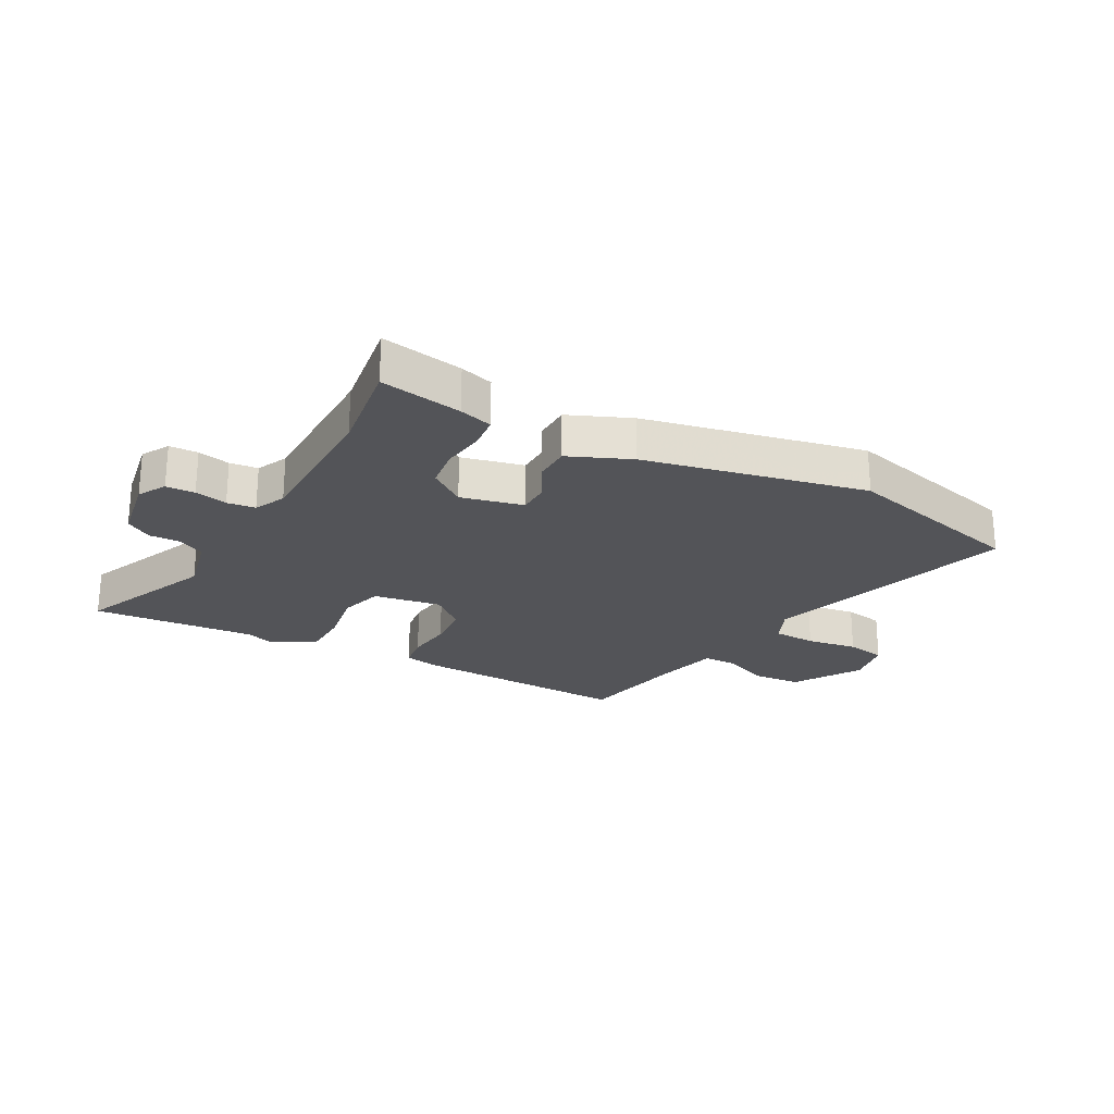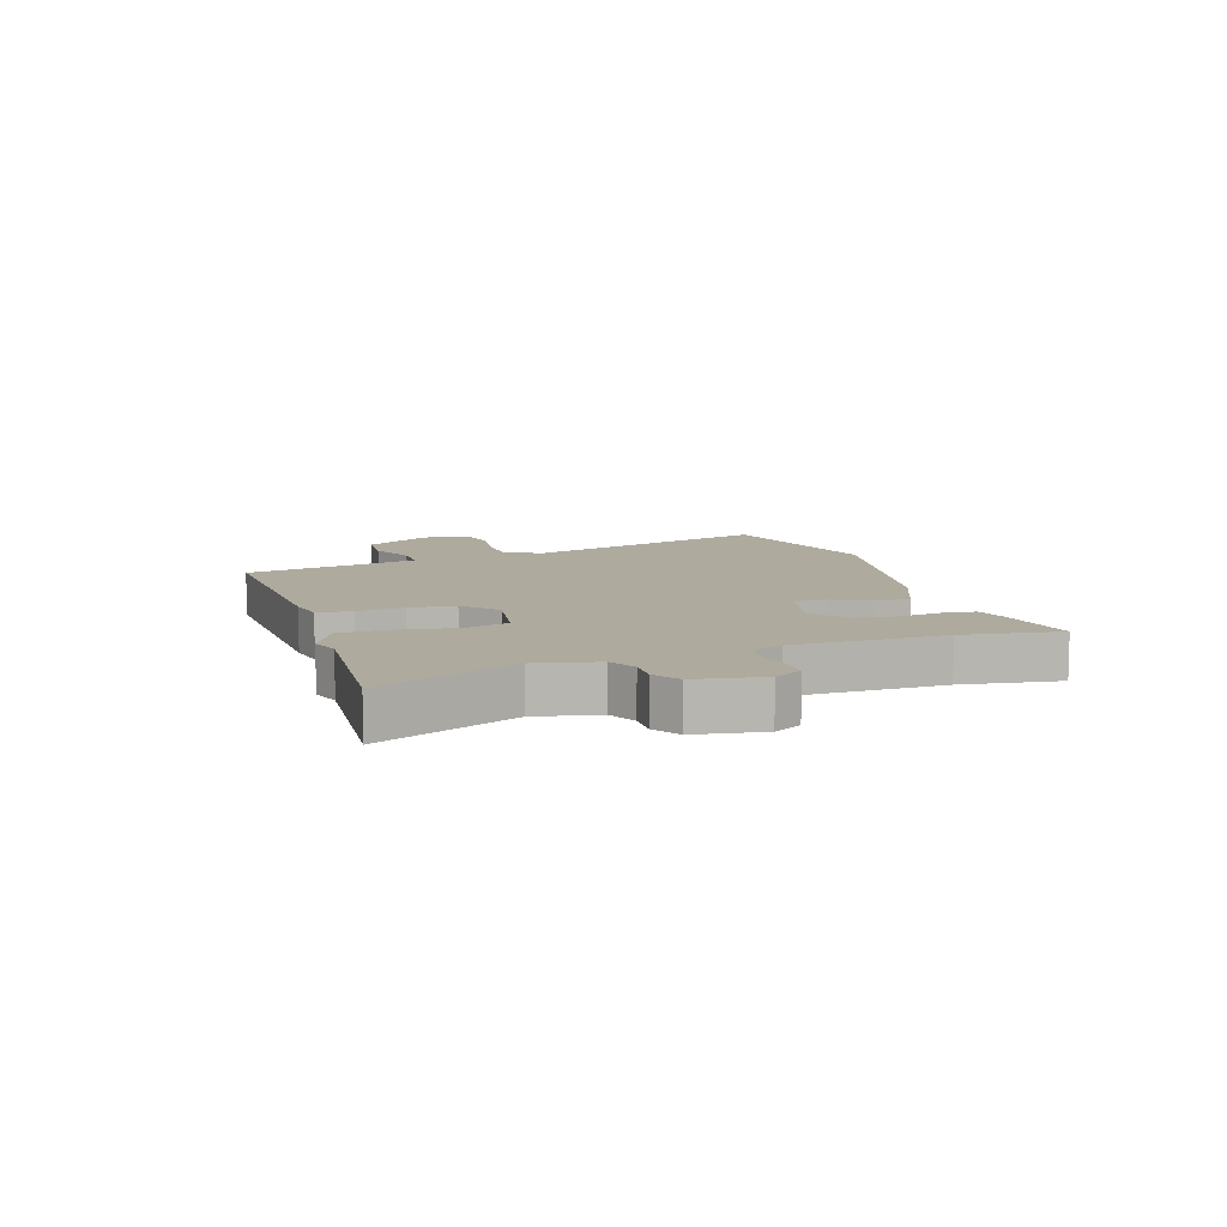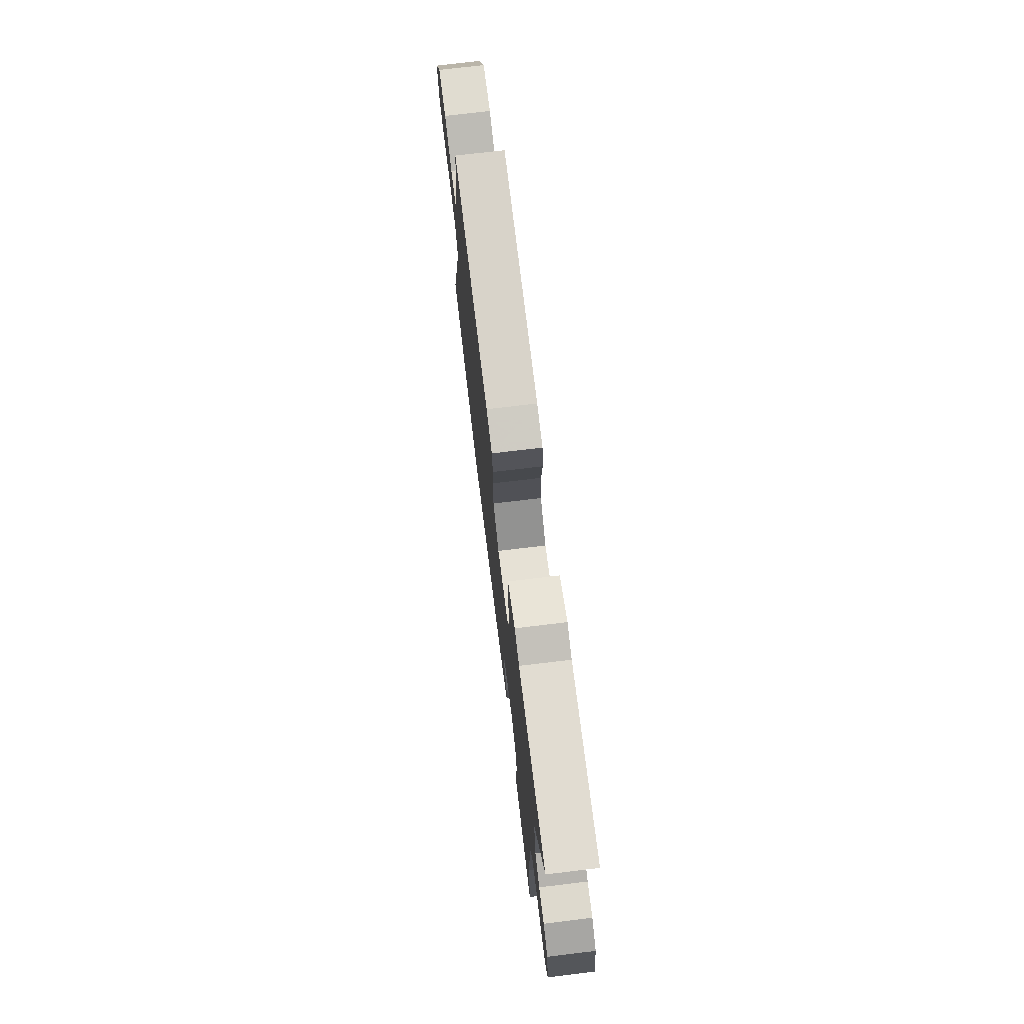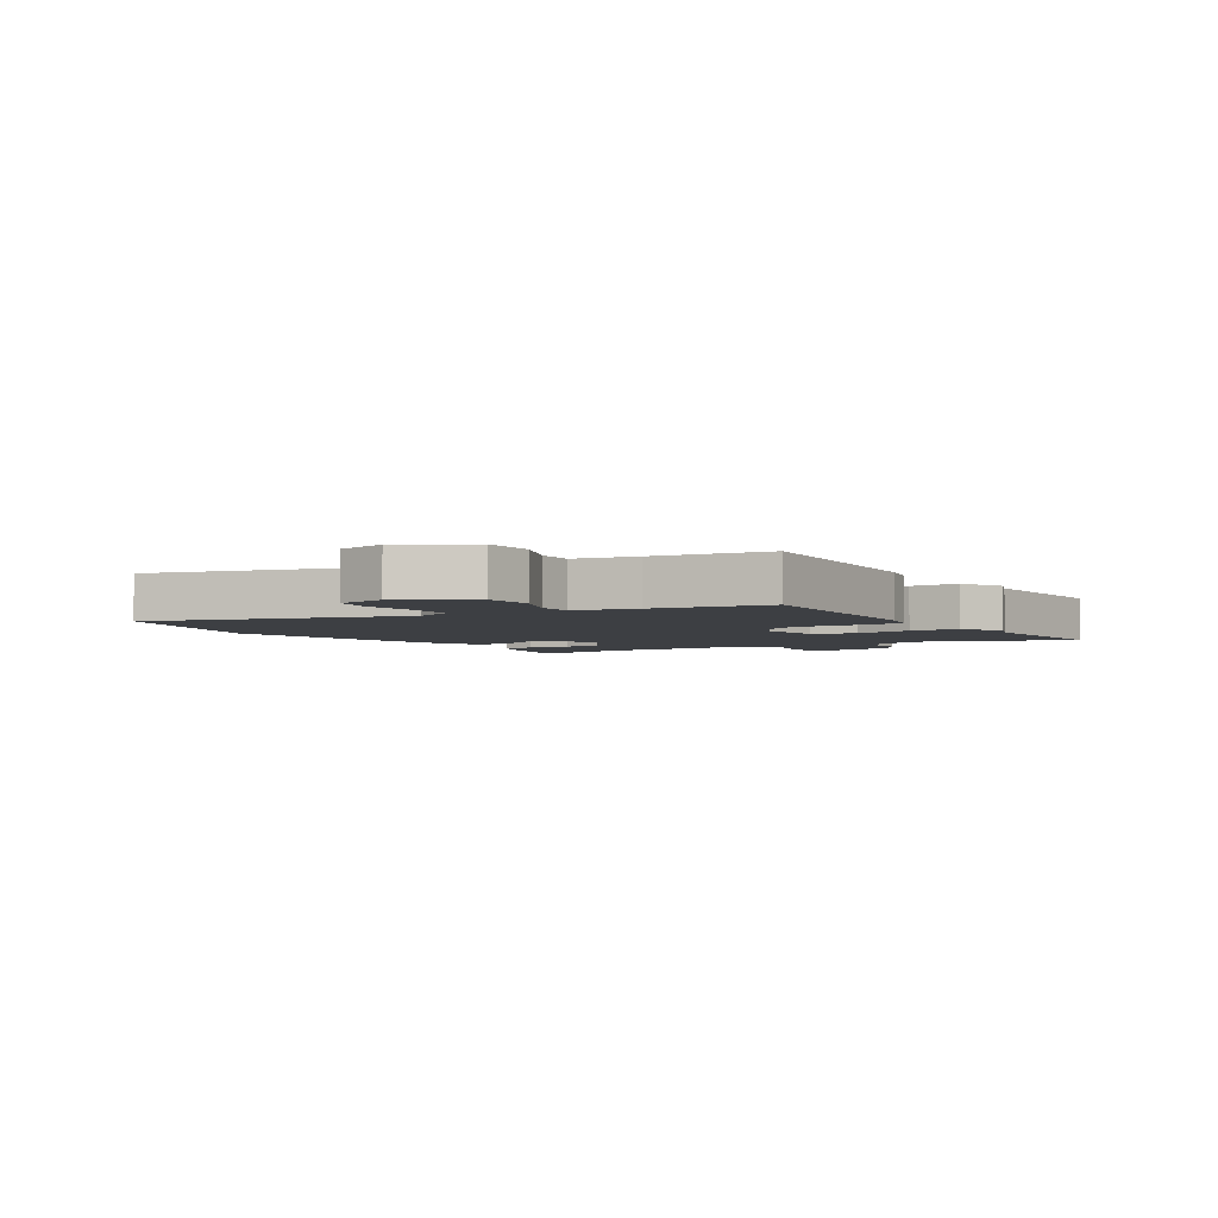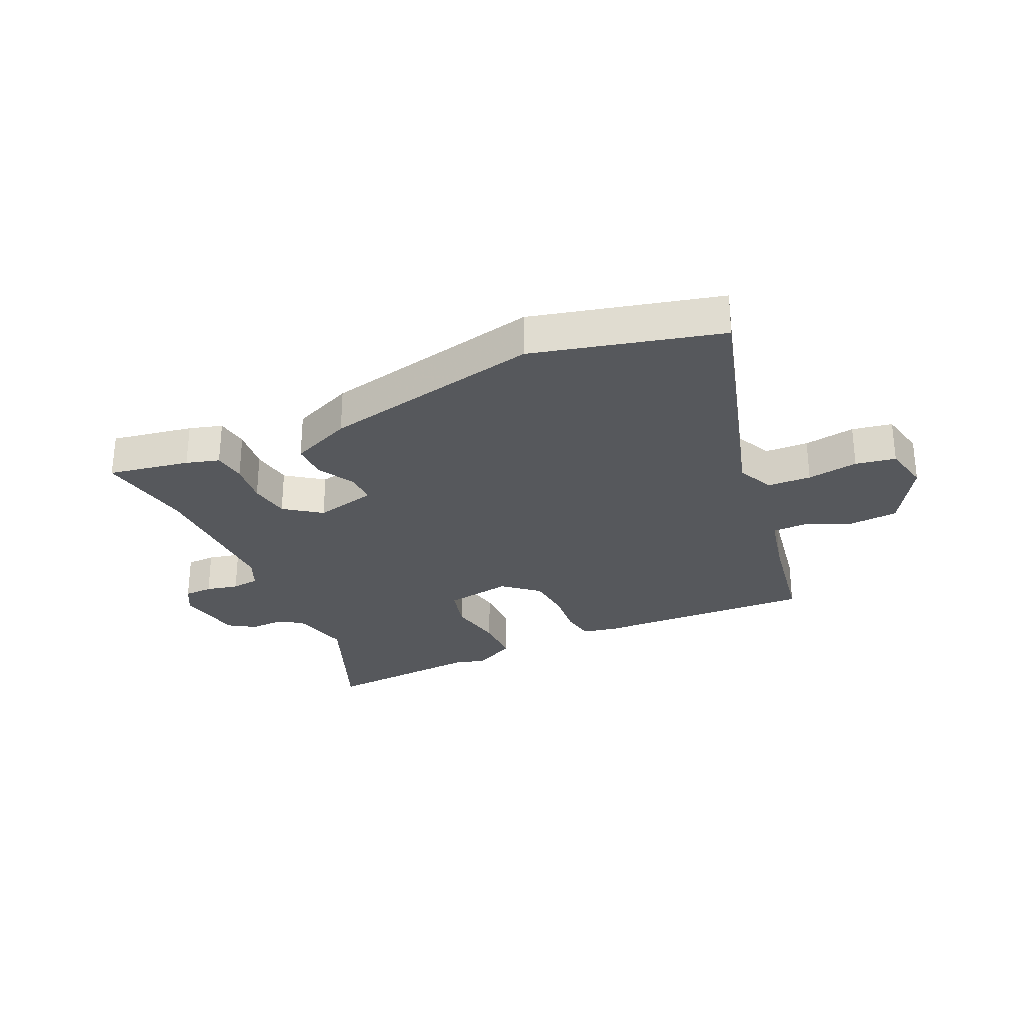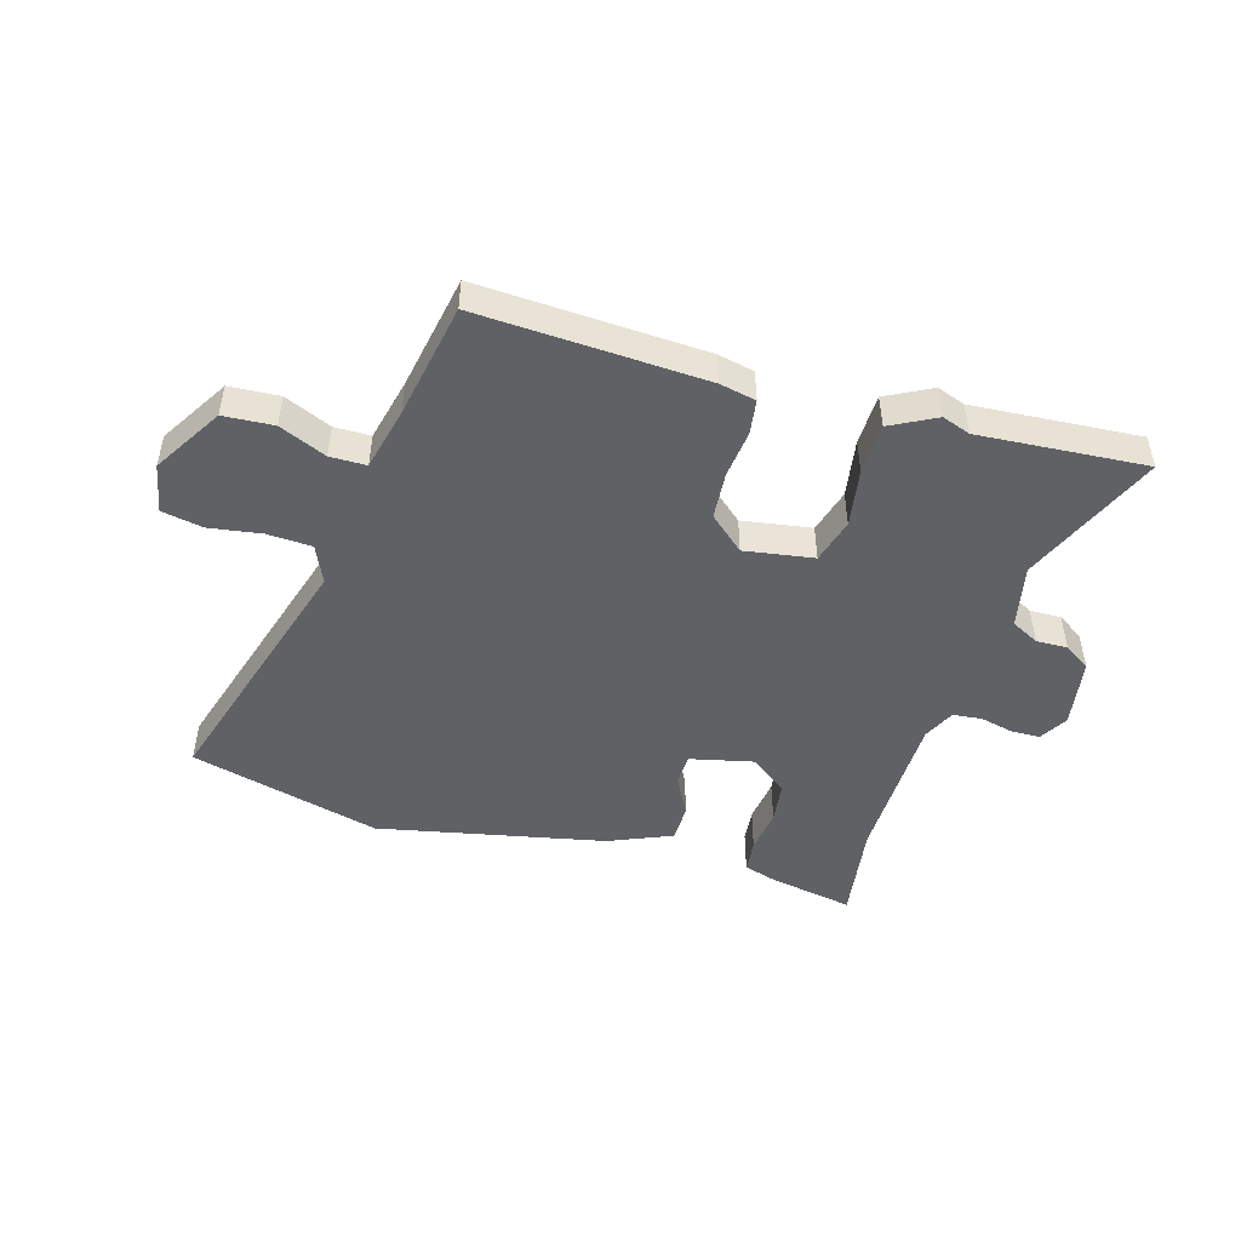
<metadata>
{"format":"obj","ext":"obj","renderer":"f3d","projection":"perspective","resolution":1024,"background":"white","views":[{"elev":-23.6,"azim":151.7,"up":"+Y"},{"elev":9.3,"azim":72.1,"up":"+Y"},{"elev":73.0,"azim":83.1,"up":"+Z"},{"elev":-3.9,"azim":-57.1,"up":"+Y"},{"elev":-28.2,"azim":-154.7,"up":"+Y"},{"elev":-48.0,"azim":-16.2,"up":"+Y"}]}
</metadata>
<code>
v 0.478 0.07 -0.346
v 0.502 0.07 -0.512
v 0.363 0.07 -0.486
v 0.307 0.07 -0.469
v 0.301 0.07 -0.413
v 0.311 0.07 -0.34
v 0.302 0.07 -0.27
v 0.241 0.07 -0.224
v 0.135 0.07 -0.248
v 0.134 0.07 -0.301
v 0.168 0.07 -0.366
v 0.167 0.07 -0.428
v 0.062 0.07 -0.472
v -0.314 0.07 -0.549
v -0.63 0.07 -0.466
v -0.5 0.07 -0.039
v -0.528 0.07 0.024
v -0.602 0.07 0.028
v -0.689 0.07 0.015
v -0.757 0.07 0.028
v -0.773 0.07 0.11
v -0.703 0.07 0.224
v -0.62 0.07 0.229
v -0.542 0.07 0.195
v -0.482 0.07 0.195
v -0.457 0.07 0.3
v -0.421 0.07 0.492
v -0.045 0.07 0.472
v 0.015 0.07 0.459
v 0.023 0.07 0.401
v 0.014 0.07 0.321
v 0.02 0.07 0.243
v 0.078 0.07 0.192
v 0.193 0.07 0.21
v 0.214 0.07 0.284
v 0.198 0.07 0.381
v 0.2 0.07 0.466
v 0.275 0.07 0.505
v 0.322 0.07 0.488
v 0.6 0.07 0.507
v 0.501 0.07 0.275
v 0.524 0.07 0.17
v 0.57 0.07 0.146
v 0.622 0.07 0.147
v 0.666 0.07 0.118
v 0.685 0.07 0.003
v 0.658 0.07 -0.044
v 0.609 0.07 -0.045
v 0.554 0.07 -0.032
v 0.506 0.07 -0.037
v 0.481 0.07 -0.09
v 0.478 0 -0.346
v 0.502 0 -0.512
v 0.363 0 -0.486
v 0.307 0 -0.469
v 0.301 0 -0.413
v 0.311 0 -0.34
v 0.302 0 -0.27
v 0.241 0 -0.224
v 0.135 0 -0.248
v 0.134 0 -0.301
v 0.168 0 -0.366
v 0.167 0 -0.428
v 0.062 0 -0.472
v -0.314 0 -0.549
v -0.63 0 -0.466
v -0.5 0 -0.039
v -0.528 0 0.024
v -0.602 0 0.028
v -0.689 0 0.015
v -0.757 0 0.028
v -0.773 0 0.11
v -0.703 0 0.224
v -0.62 0 0.229
v -0.542 0 0.195
v -0.482 0 0.195
v -0.457 0 0.3
v -0.421 0 0.492
v -0.045 0 0.472
v 0.015 0 0.459
v 0.023 0 0.401
v 0.014 0 0.321
v 0.02 0 0.243
v 0.078 0 0.192
v 0.193 0 0.21
v 0.214 0 0.284
v 0.198 0 0.381
v 0.2 0 0.466
v 0.275 0 0.505
v 0.322 0 0.488
v 0.6 0 0.507
v 0.501 0 0.275
v 0.524 0 0.17
v 0.57 0 0.146
v 0.622 0 0.147
v 0.666 0 0.118
v 0.685 0 0.003
v 0.658 0 -0.044
v 0.609 0 -0.045
v 0.554 0 -0.032
v 0.506 0 -0.037
v 0.481 0 -0.09
f 46 47 48 49
f 46 49 50
f 43 44 45 46
f 42 43 46 50
f 41 42 50 51
f 39 40 41
f 38 39 41 51
f 35 36 37 38
f 28 29 30 31
f 26 27 28 31
f 25 26 31 32
f 21 22 23 24
f 21 24 25
f 18 19 20 21
f 17 18 21 25
f 16 17 25 32
f 10 11 12 13
f 9 10 13 14
f 3 4 5 6
f 1 2 3 6
f 1 6 7
f 35 38 51 1
f 15 16 32 33
f 9 14 15 33
f 8 9 33 34
f 8 34 35
f 1 7 8 35
f 100 99 98 97
f 101 100 97
f 97 96 95 94
f 101 97 94 93
f 102 101 93 92
f 92 91 90
f 102 92 90 89
f 89 88 87 86
f 82 81 80 79
f 82 79 78 77
f 83 82 77 76
f 75 74 73 72
f 76 75 72
f 72 71 70 69
f 76 72 69 68
f 83 76 68 67
f 64 63 62 61
f 65 64 61 60
f 57 56 55 54
f 57 54 53 52
f 58 57 52
f 52 102 89 86
f 84 83 67 66
f 84 66 65 60
f 85 84 60 59
f 86 85 59
f 86 59 58 52
f 1 52 53 2
f 2 53 54 3
f 3 54 55 4
f 4 55 56 5
f 5 56 57 6
f 6 57 58 7
f 7 58 59 8
f 8 59 60 9
f 9 60 61 10
f 10 61 62 11
f 11 62 63 12
f 12 63 64 13
f 13 64 65 14
f 14 65 66 15
f 15 66 67 16
f 16 67 68 17
f 17 68 69 18
f 18 69 70 19
f 19 70 71 20
f 20 71 72 21
f 21 72 73 22
f 22 73 74 23
f 23 74 75 24
f 24 75 76 25
f 25 76 77 26
f 26 77 78 27
f 27 78 79 28
f 28 79 80 29
f 29 80 81 30
f 30 81 82 31
f 31 82 83 32
f 32 83 84 33
f 33 84 85 34
f 34 85 86 35
f 35 86 87 36
f 36 87 88 37
f 37 88 89 38
f 38 89 90 39
f 39 90 91 40
f 40 91 92 41
f 41 92 93 42
f 42 93 94 43
f 43 94 95 44
f 44 95 96 45
f 45 96 97 46
f 46 97 98 47
f 47 98 99 48
f 48 99 100 49
f 49 100 101 50
f 50 101 102 51
f 51 102 52 1

</code>
